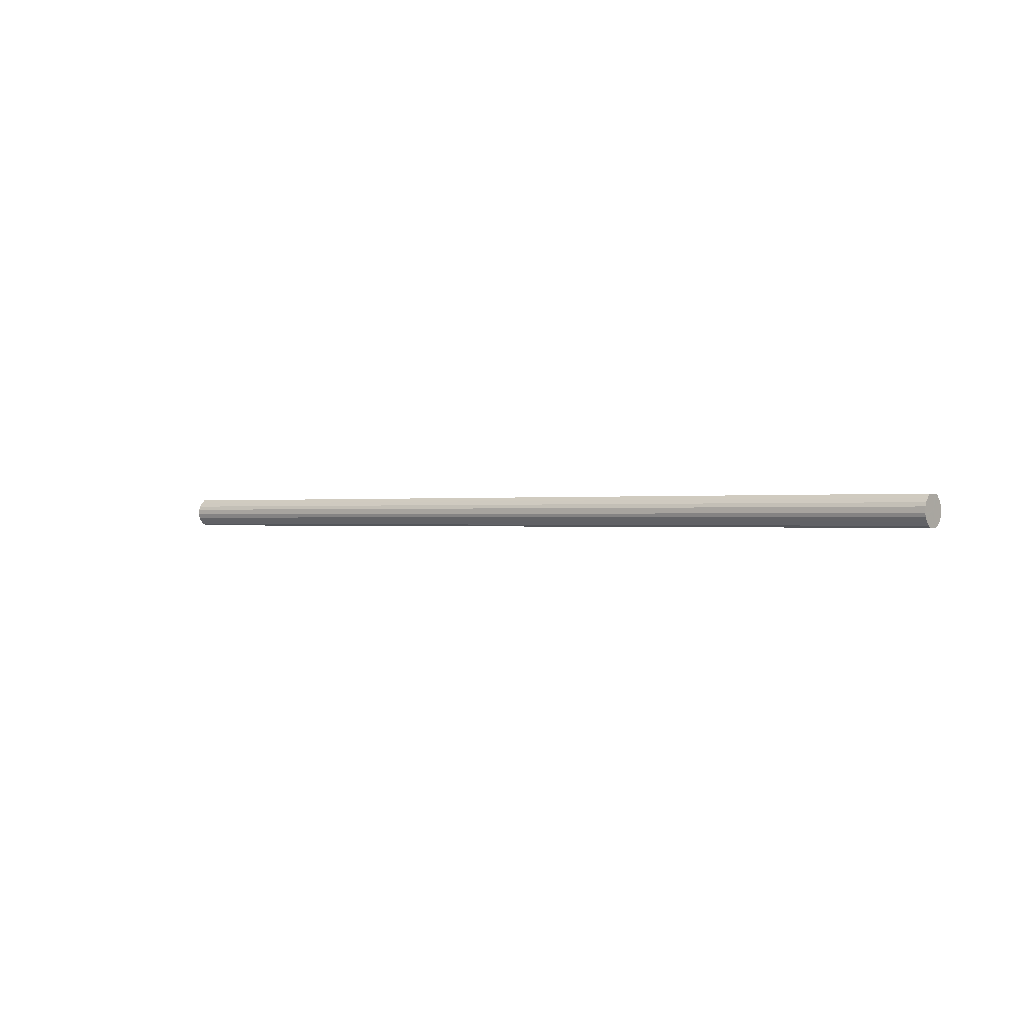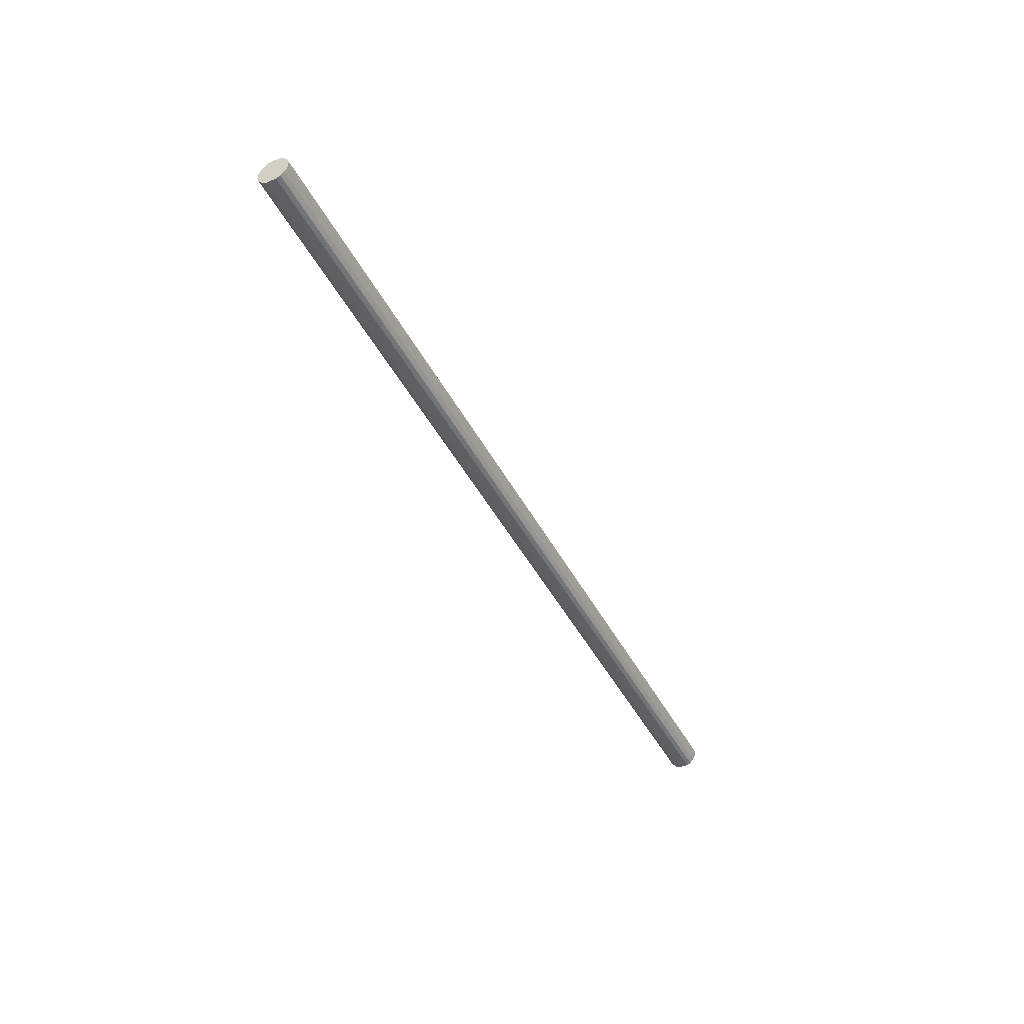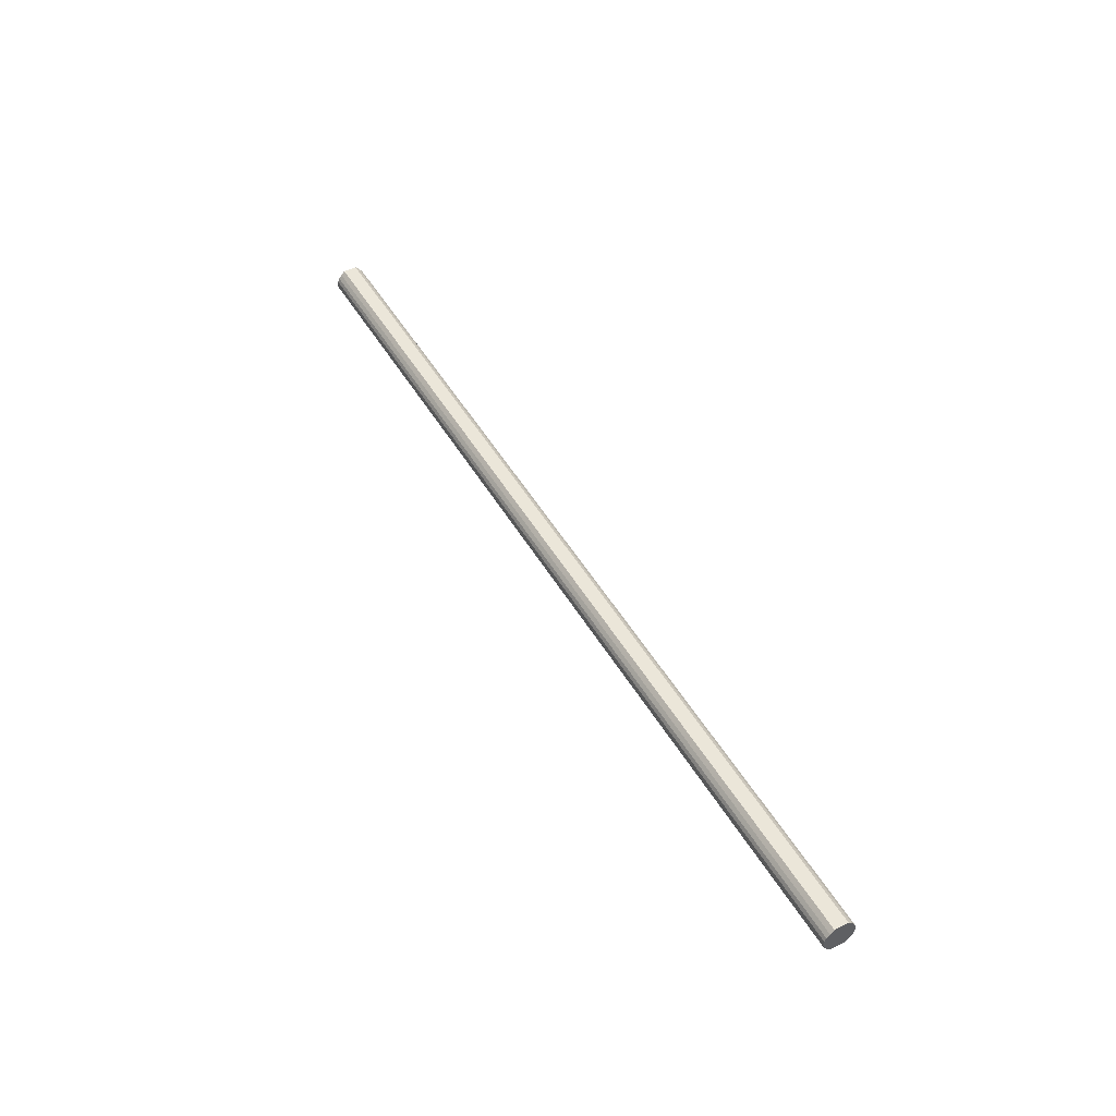
<metadata>
{"format":"obj","ext":"obj","renderer":"f3d","projection":"perspective","resolution":1024,"background":"white","views":[{"elev":-0.2,"azim":-140.9,"up":"+Y"},{"elev":-44.2,"azim":-64.0,"up":"+Y"},{"elev":47.6,"azim":61.2,"up":"+Y"}]}
</metadata>
<code>
o 11277
v 2243 1886 17.18
v 2243 1886 17.16
v 2248 1886 17.18
v 2243 1886 17.14
v 2248 1886 17.16
v 2243 1886 17.21
v 2248 1886 17.21
v 2243 1886 17.12
v 2248 1886 17.14
v 2243 1886 17.23
v 2248 1886 17.23
v 2243 1886 17.11
v 2248 1886 17.12
v 2243 1886 17.25
v 2248 1886 17.25
v 2243 1886 17.1
v 2248 1886 17.11
v 2243 1886 17.26
v 2248 1886 17.26
v 2243 1886 17.1
v 2248 1886 17.1
v 2243 1886 17.27
v 2248 1886 17.27
v 2243 1886 17.11
v 2248 1886 17.1
v 2243 1886 17.27
v 2248 1886 17.27
v 2243 1886 17.13
v 2248 1886 17.11
v 2243 1886 17.26
v 2248 1886 17.26
v 2243 1886 17.15
v 2248 1886 17.13
v 2243 1886 17.24
v 2248 1886 17.24
v 2243 1886 17.17
v 2248 1886 17.15
v 2243 1886 17.22
v 2248 1886 17.22
v 2243 1886 17.2
v 2248 1886 17.17
v 2248 1886 17.2
v 2248 1886 17.18
v 2243 1886 17.16
v 2248 1886 17.16
v 2243 1886 17.14
v 2248 1886 17.14
v 2248 1886 17.21
v 2243 1886 17.18
v 2248 1886 17.23
v 2243 1886 17.21
v 2243 1886 17.12
v 2248 1886 17.12
v 2248 1886 17.25
v 2243 1886 17.23
v 2248 1886 17.26
v 2243 1886 17.25
v 2243 1886 17.11
v 2248 1886 17.11
v 2248 1886 17.27
v 2243 1886 17.26
v 2248 1886 17.27
v 2243 1886 17.27
v 2243 1886 17.1
v 2248 1886 17.1
v 2248 1886 17.26
v 2243 1886 17.27
v 2248 1886 17.24
v 2243 1886 17.26
v 2243 1886 17.1
v 2248 1886 17.1
v 2248 1886 17.22
v 2243 1886 17.24
v 2248 1886 17.2
v 2243 1886 17.22
v 2243 1886 17.11
v 2248 1886 17.11
v 2248 1886 17.17
v 2243 1886 17.2
v 2248 1886 17.15
v 2243 1886 17.17
v 2243 1886 17.13
v 2248 1886 17.13
v 2243 1886 17.15
v 2243 1886 17.18
v 2243 1886 17.16
v 2243 1886 17.18
v 2243 1886 17.14
v 2243 1886 17.21
v 2243 1886 17.12
v 2243 1886 17.23
v 2243 1886 17.11
v 2243 1886 17.25
v 2243 1886 17.1
v 2243 1886 17.26
v 2243 1886 17.1
v 2243 1886 17.27
v 2243 1886 17.11
v 2243 1886 17.27
v 2243 1886 17.13
v 2243 1886 17.26
v 2243 1886 17.15
v 2243 1886 17.24
v 2243 1886 17.17
v 2243 1886 17.22
v 2243 1886 17.2
v 2248 1886 17.18
v 2248 1886 17.18
v 2248 1886 17.16
v 2248 1886 17.21
v 2248 1886 17.14
v 2248 1886 17.23
v 2248 1886 17.12
v 2248 1886 17.25
v 2248 1886 17.11
v 2248 1886 17.26
v 2248 1886 17.1
v 2248 1886 17.27
v 2248 1886 17.1
v 2248 1886 17.27
v 2248 1886 17.11
v 2248 1886 17.26
v 2248 1886 17.13
v 2248 1886 17.24
v 2248 1886 17.15
v 2248 1886 17.22
v 2248 1886 17.17
v 2248 1886 17.2
f 1 2 3
f 2 4 5
f 6 1 7
f 4 8 9
f 10 6 11
f 8 12 13
f 14 10 15
f 12 16 17
f 18 14 19
f 16 20 21
f 22 18 23
f 20 24 25
f 26 22 27
f 24 28 29
f 30 26 31
f 28 32 33
f 34 30 35
f 32 36 37
f 38 34 39
f 36 40 41
f 40 38 42
f 43 44 45
f 45 46 47
f 48 49 43
f 50 51 48
f 47 52 53
f 54 55 50
f 56 57 54
f 53 58 59
f 60 61 56
f 62 63 60
f 59 64 65
f 66 67 62
f 68 69 66
f 65 70 71
f 72 73 68
f 74 75 72
f 71 76 77
f 78 79 74
f 80 81 78
f 77 82 83
f 83 84 80
f 85 86 87
f 85 88 86
f 85 87 89
f 85 90 88
f 85 89 91
f 85 92 90
f 85 91 93
f 85 94 92
f 85 93 95
f 85 96 94
f 85 95 97
f 85 98 96
f 85 97 99
f 85 100 98
f 85 99 101
f 85 102 100
f 85 101 103
f 85 104 102
f 85 103 105
f 85 106 104
f 85 105 106
f 107 108 109
f 107 110 108
f 107 109 111
f 107 112 110
f 107 111 113
f 107 114 112
f 107 113 115
f 107 116 114
f 107 115 117
f 107 118 116
f 107 117 119
f 107 120 118
f 107 119 121
f 107 122 120
f 107 121 123
f 107 124 122
f 107 123 125
f 107 126 124
f 107 125 127
f 107 128 126
f 107 127 128

</code>
